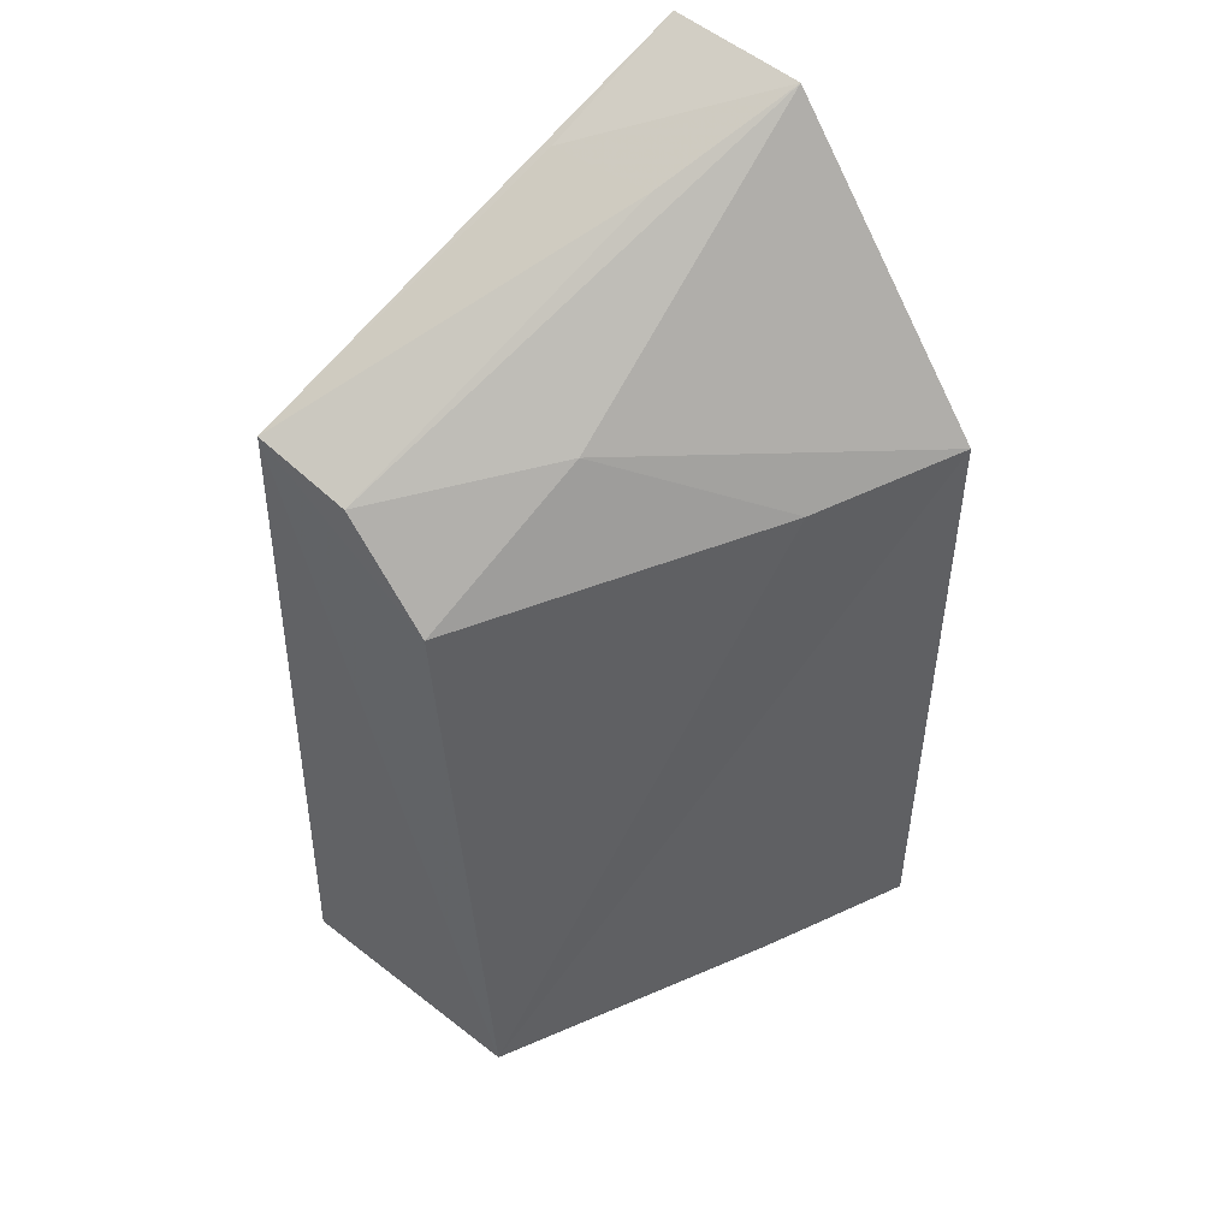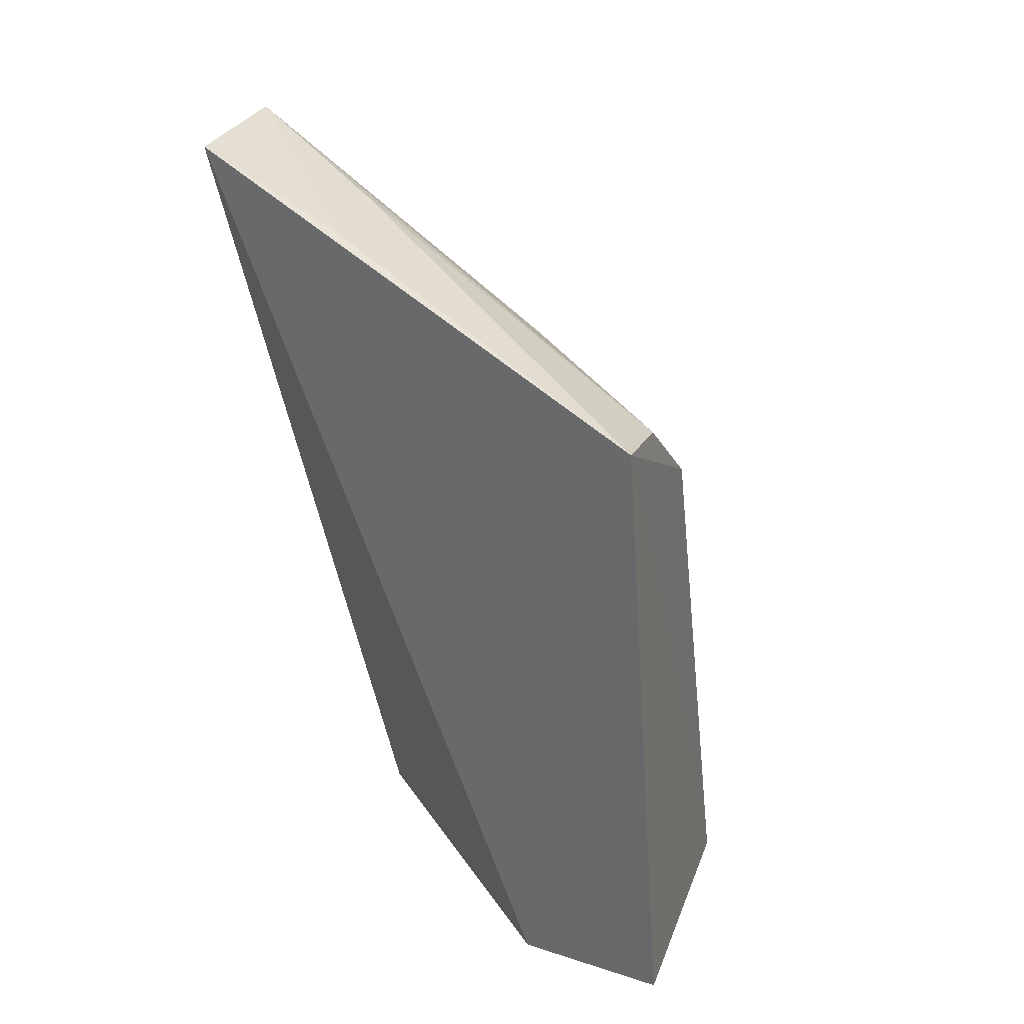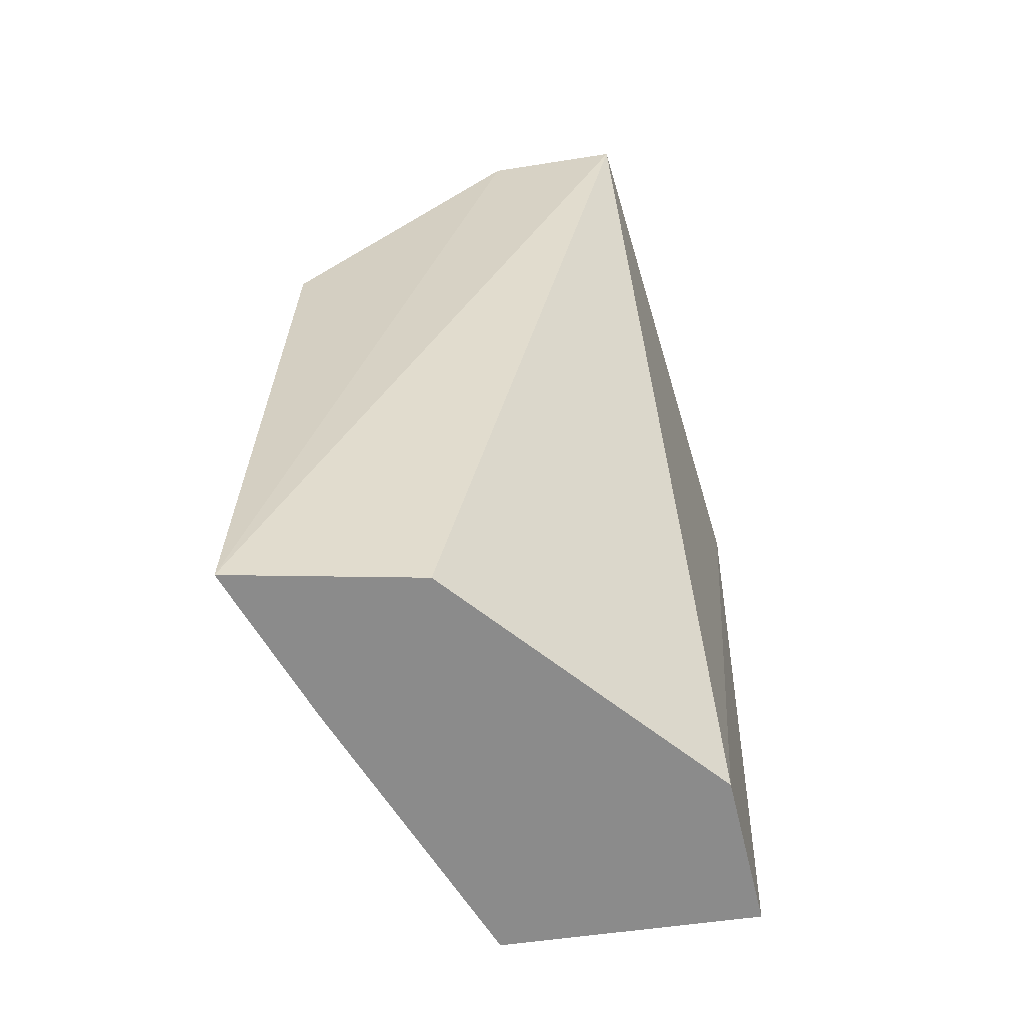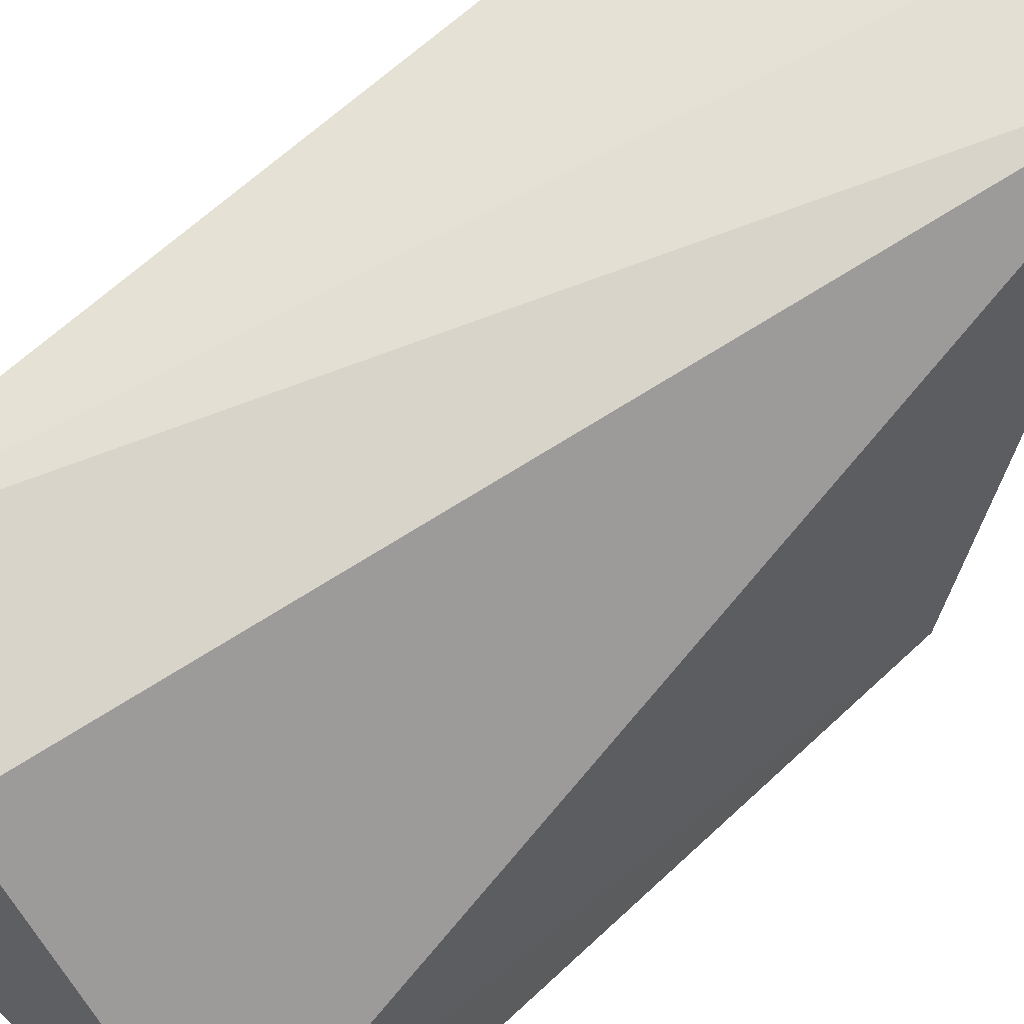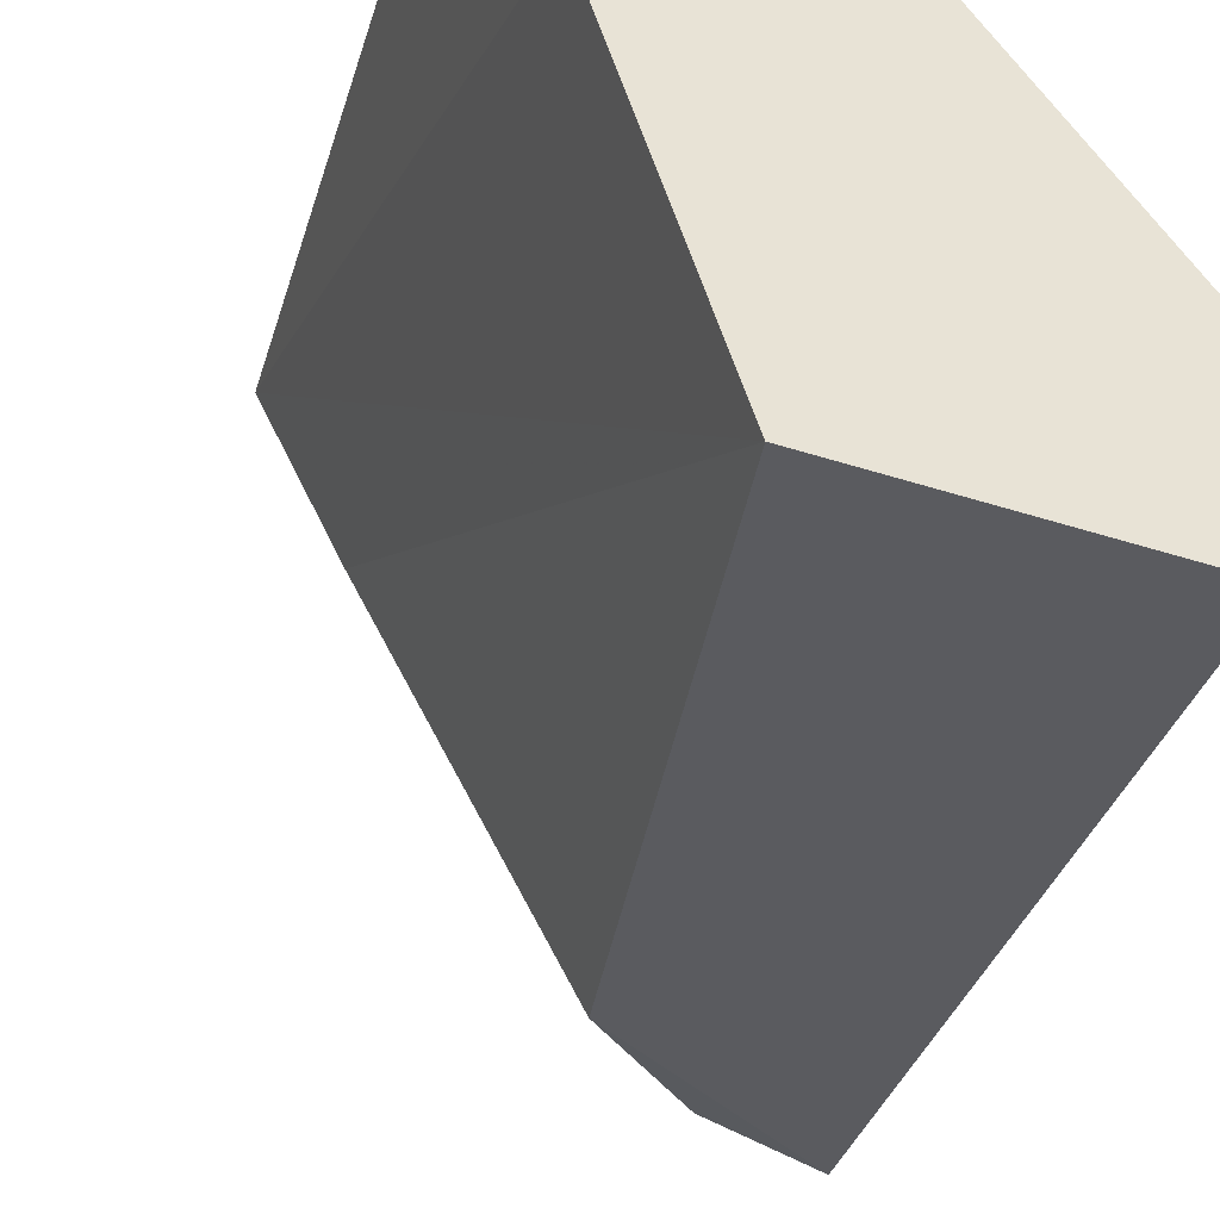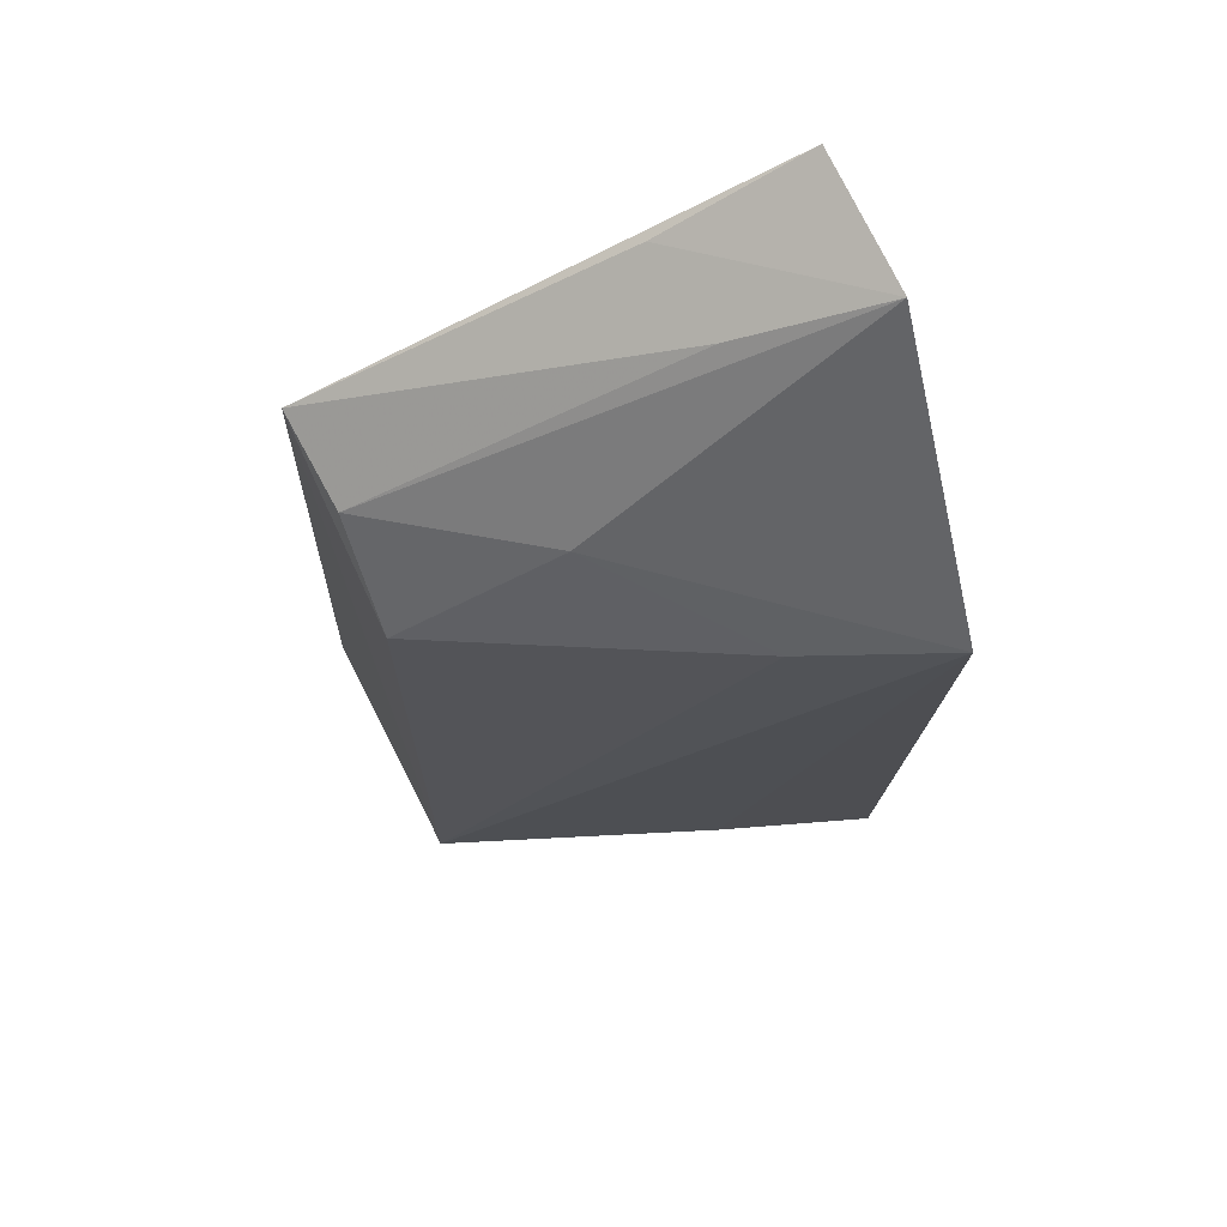
<metadata>
{"format":"obj","ext":"obj","renderer":"f3d","projection":"perspective","resolution":1024,"background":"white","views":[{"elev":50.5,"azim":-133.8,"up":"+Y"},{"elev":31.6,"azim":114.4,"up":"+Y"},{"elev":-63.8,"azim":13.7,"up":"+Y"},{"elev":60.0,"azim":44.3,"up":"+Z"},{"elev":-35.5,"azim":-17.2,"up":"+Z"},{"elev":75.8,"azim":-111.3,"up":"+Y"}]}
</metadata>
<code>
v -0.3148 0.4167 0.008643
v -0.2964 0.4167 -0.02852
v -0.2964 0.4954 0.01486
v -0.3083 0.4948 0.01602
v -0.3181 0.4167 -0.0263
v -0.3307 0.4167 0.01275
v -0.2964 0.4167 -0.01512
v -0.2937 0.4766 -0.02515
v -0.3282 0.4716 0.01591
v -0.2964 0.4897 0.002293
v -0.3264 0.4167 -0.001125
v -0.3101 0.4662 -0.02395
v -0.305 0.4895 0.004218
v -0.323 0.4694 0.003251
v -0.302 0.4742 -0.02397
v -0.3115 0.4763 -0.009321
f 6 1 3
f 6 3 4
f 7 3 1
f 7 5 2
f 7 1 6
f 8 2 5
f 8 7 2
f 8 3 7
f 9 6 4
f 10 4 3
f 10 3 8
f 11 9 5
f 11 6 9
f 11 7 6
f 11 5 7
f 12 8 5
f 13 10 8
f 13 4 10
f 14 12 5
f 14 5 9
f 15 4 13
f 15 13 8
f 15 8 12
f 16 14 9
f 16 9 4
f 16 12 14
f 16 15 12
f 16 4 15

</code>
